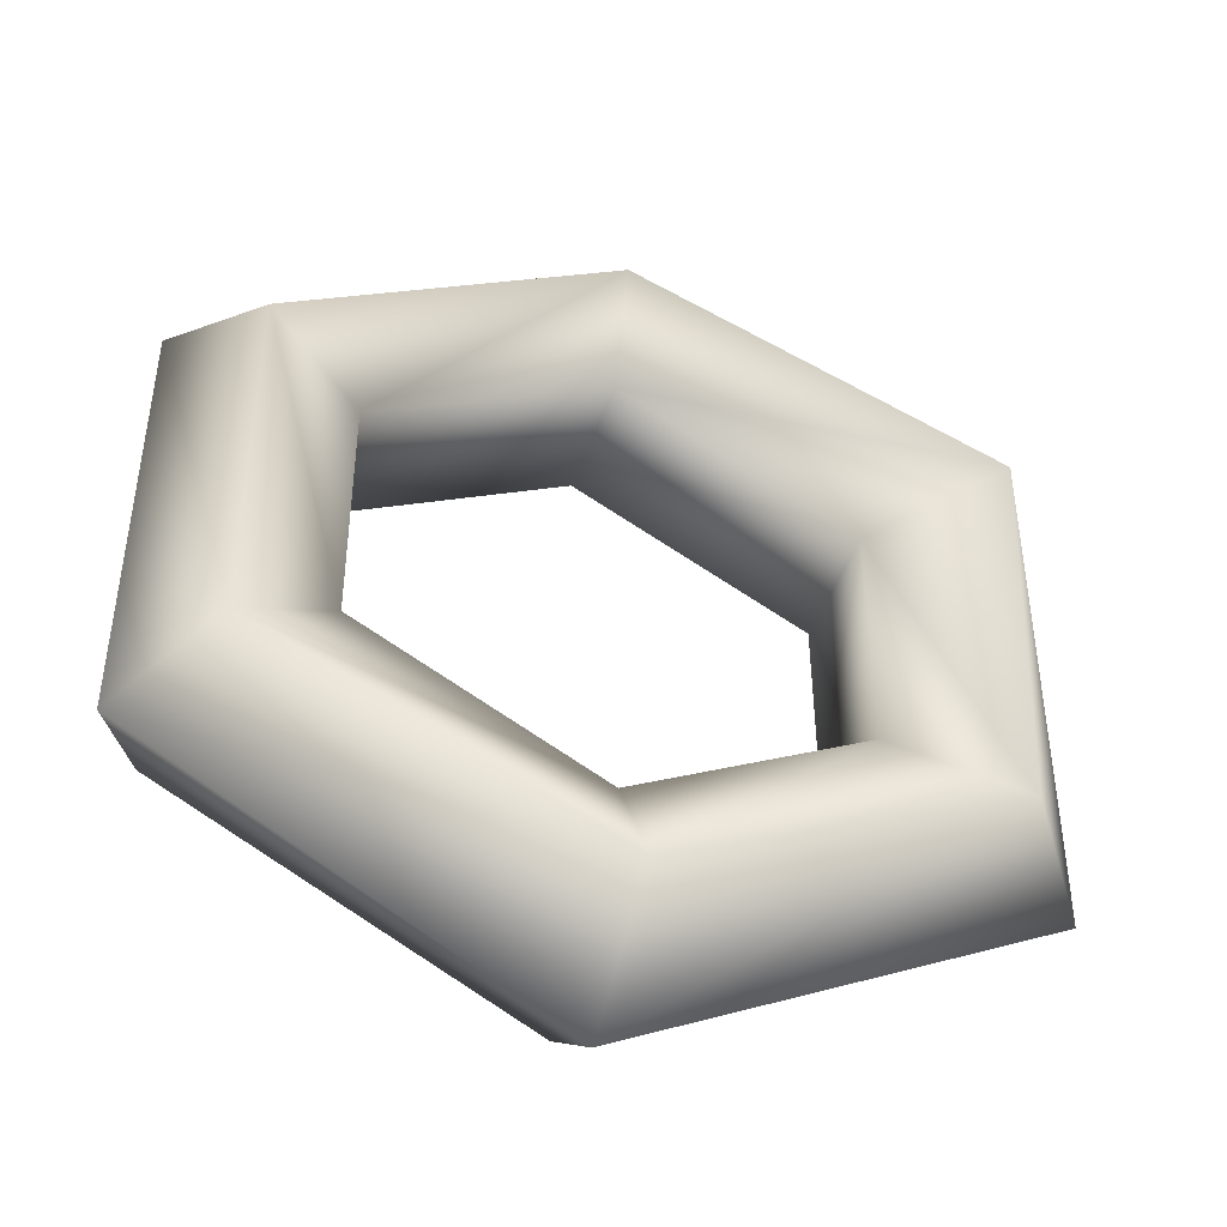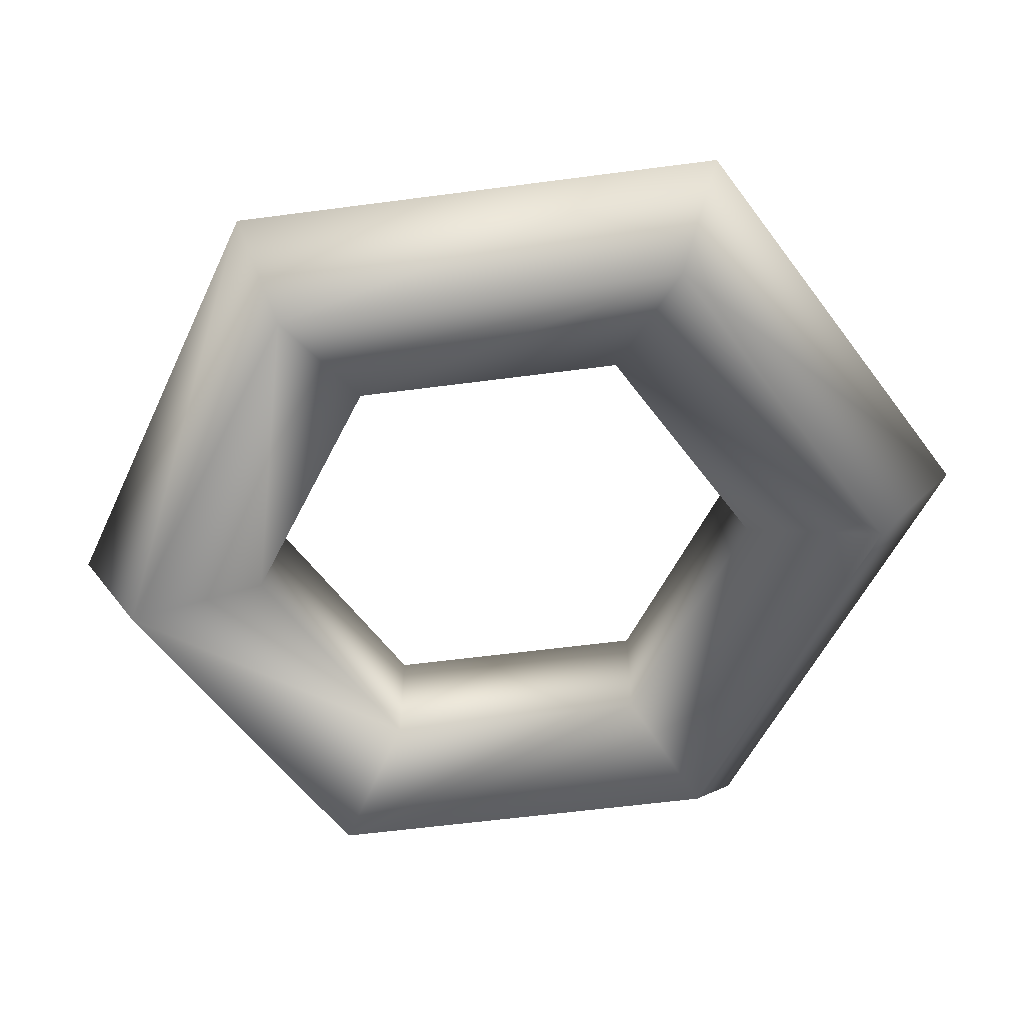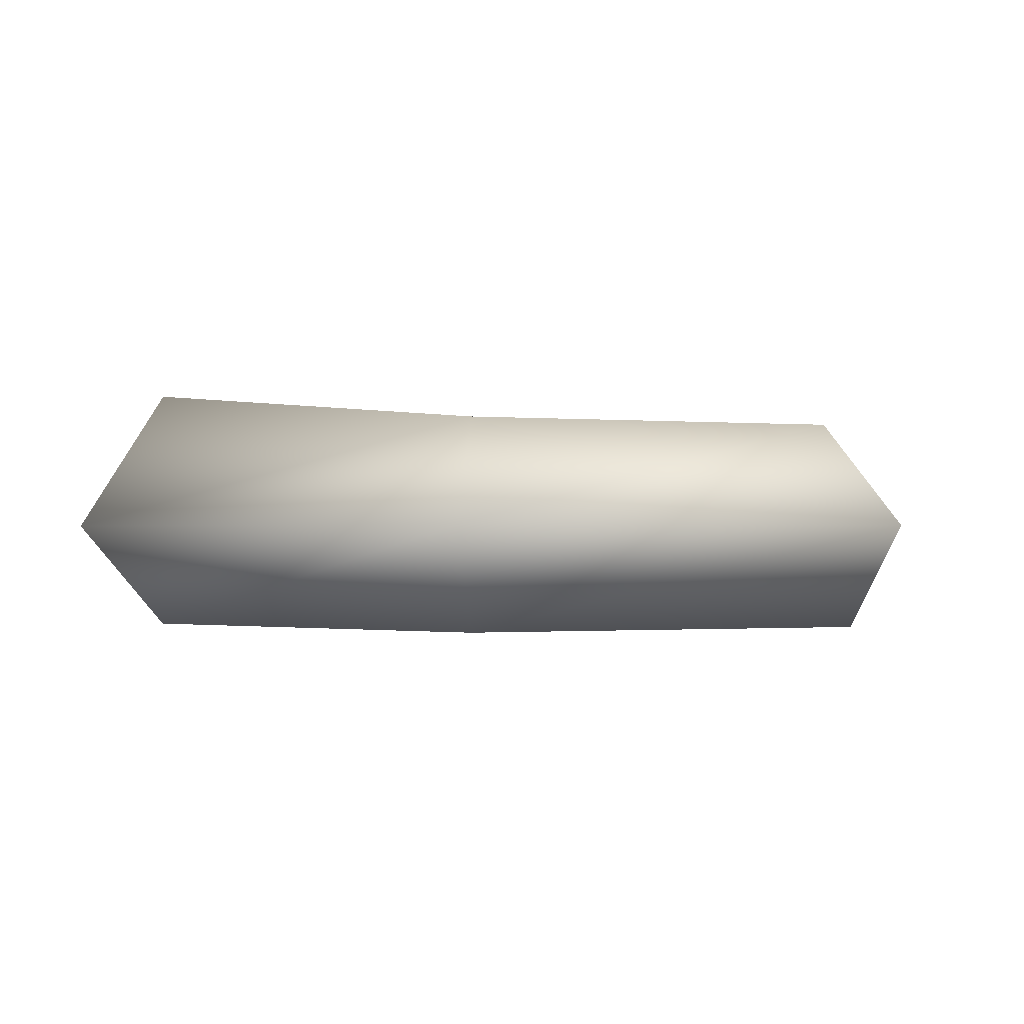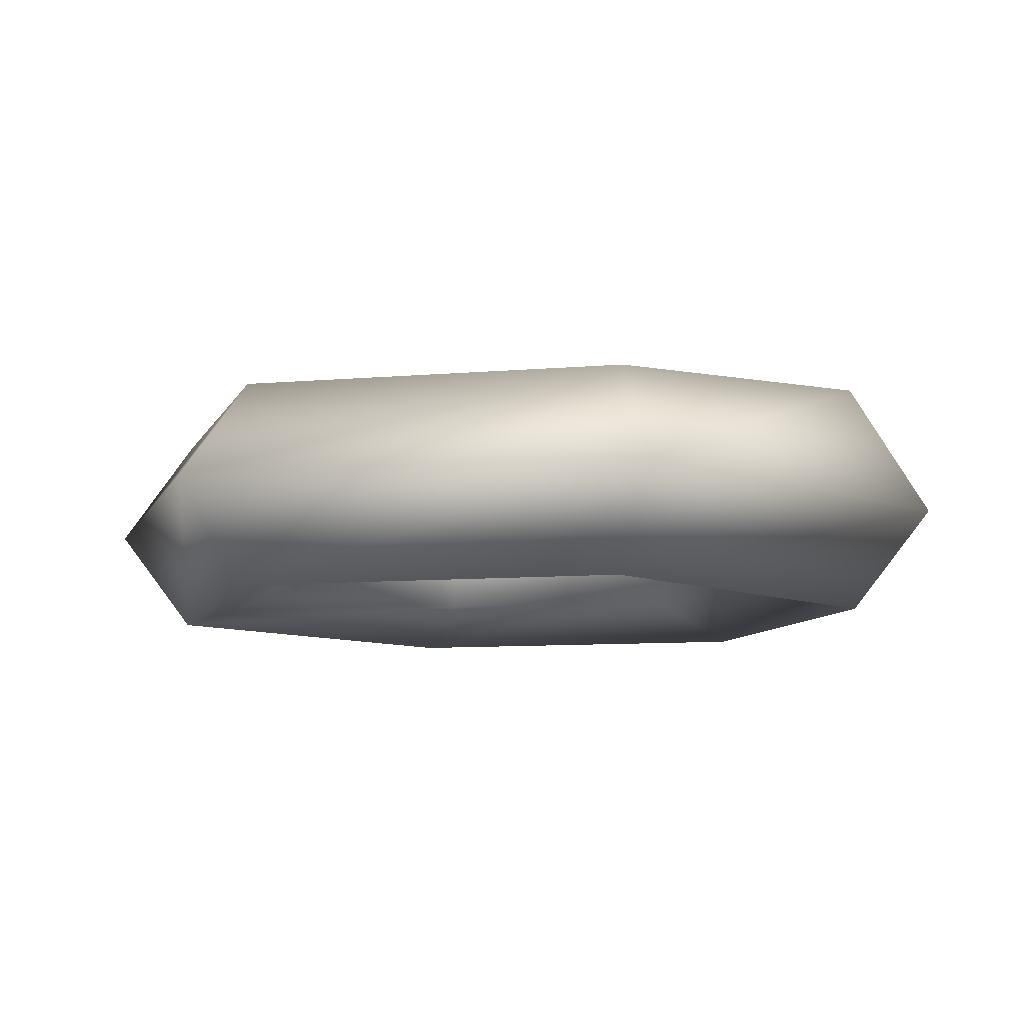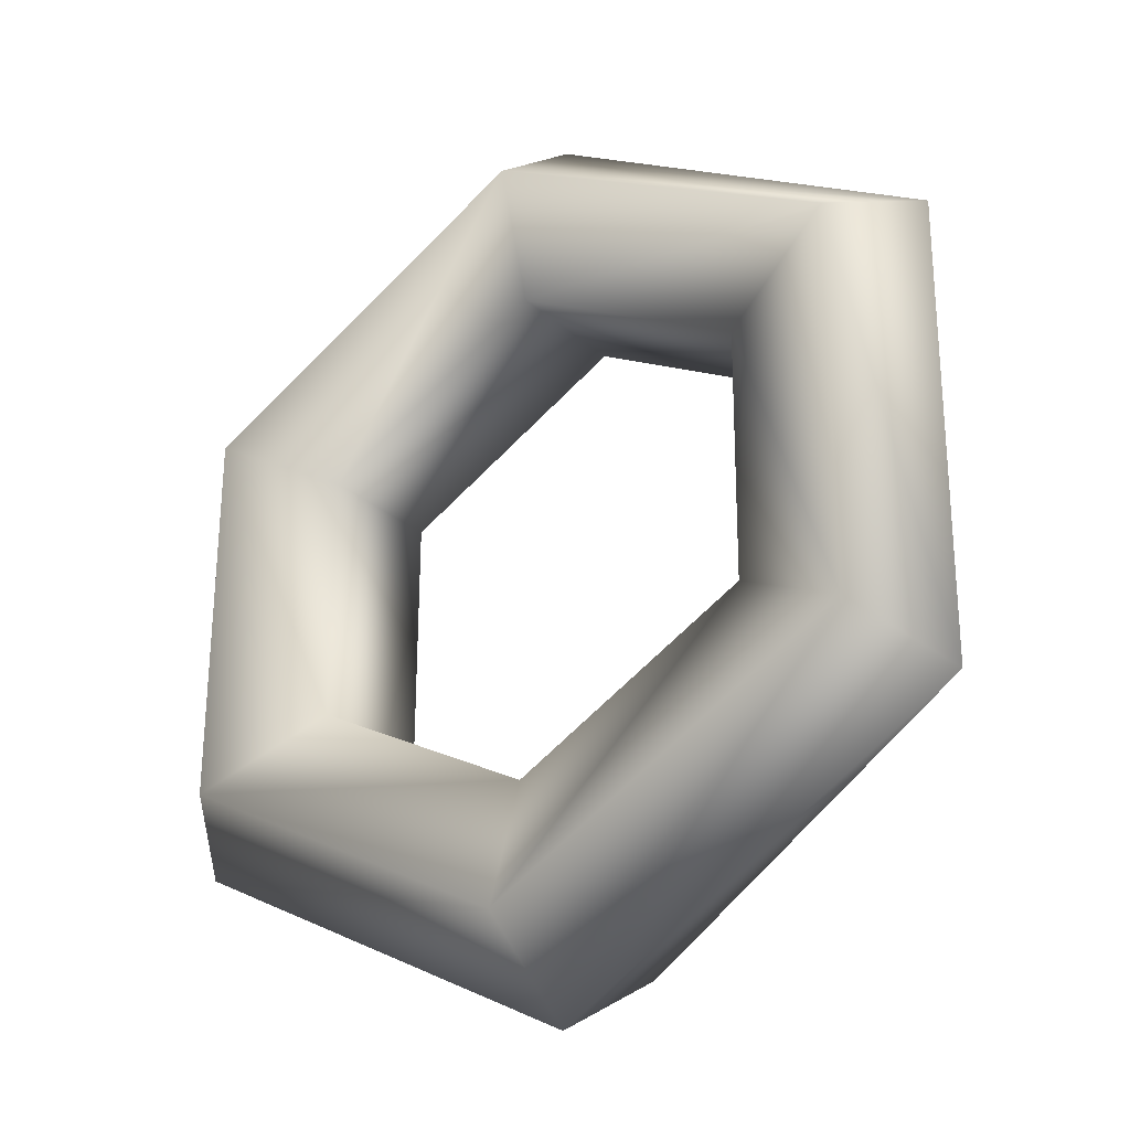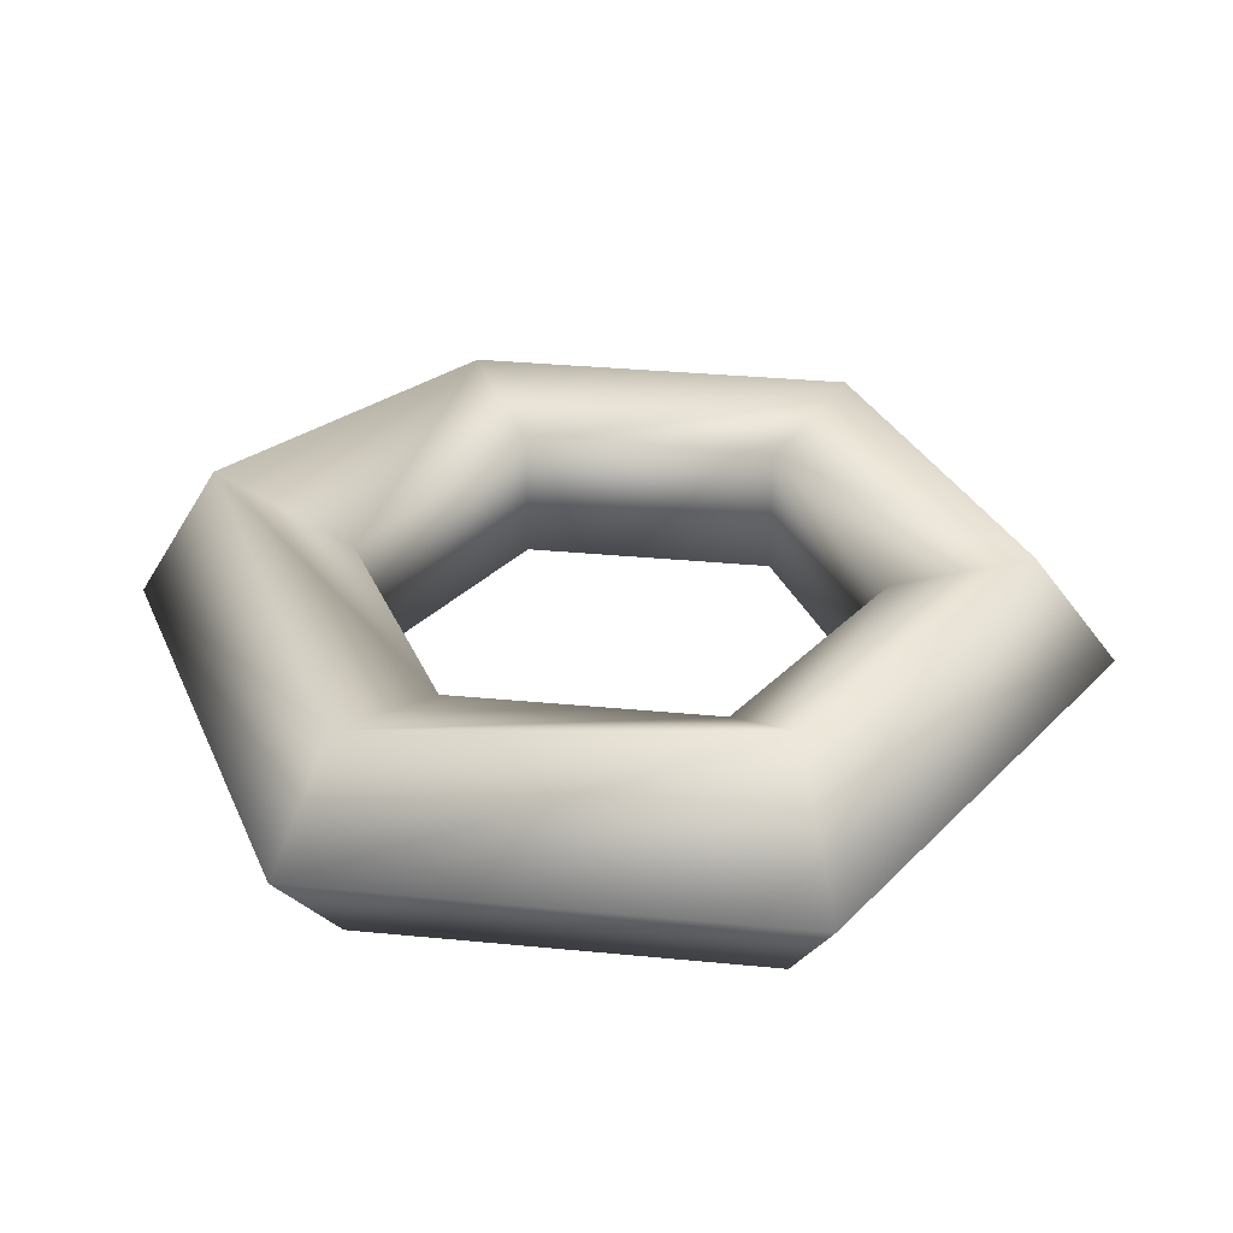
<metadata>
{"format":"obj","ext":"obj","renderer":"f3d","projection":"perspective","resolution":1024,"background":"white","views":[{"elev":-46.2,"azim":160.7,"up":"+Z"},{"elev":-57.8,"azim":-143.6,"up":"+Y"},{"elev":-0.8,"azim":8.1,"up":"+Y"},{"elev":-8.5,"azim":104.0,"up":"+Y"},{"elev":-27.7,"azim":37.7,"up":"+Z"},{"elev":31.5,"azim":-81.8,"up":"+Y"}]}
</metadata>
<code>
g Torus240
v 10.77 3.32 5.988
v 0.07038 0.0003929 14.9
v 13.23 0.0003929 7.255
v 0.05811 3.32 12.29
v 7.651 2.052 3.937
v 0.03825 2.052 8.084
v 7.651 -2.051 3.937
v 0.03825 -2.051 8.084
v 11.63 -3.319 5.987
v 0.05811 -3.319 12.29
v 10.71 3.32 -6.307
v 13.16 0.0003967 -7.642
v 7.612 2.052 -4.147
v 7.612 -2.051 -4.147
v 11.58 -3.319 -6.307
v -0.05788 4.357 -12.29
v -0.07015 0.0003929 -14.9
v -0.03802 2.052 -8.084
v -0.03802 -2.051 -8.084
v -0.05788 -3.319 -12.29
v -11.63 3.32 -5.987
v -14.1 0.0003929 -7.254
v -7.65 2.052 -3.937
v -7.65 -2.051 -3.937
v -11.63 -3.319 -5.987
v -11.58 4.431 6.307
v -14.03 0.0003891 7.642
v -7.612 2.052 4.147
v -7.612 -2.051 4.147
v -11.58 -3.319 6.307
f 3 1 2
f 1 4 2
f 1 5 4
f 5 6 4
f 5 7 6
f 7 8 6
f 7 9 8
f 9 10 8
f 9 3 10
f 3 2 10
f 12 11 3
f 11 1 3
f 11 13 1
f 13 5 1
f 13 14 5
f 14 7 5
f 14 15 7
f 15 9 7
f 15 12 9
f 12 3 9
f 17 16 12
f 16 11 12
f 16 18 11
f 18 13 11
f 18 19 13
f 19 14 13
f 19 20 14
f 20 15 14
f 20 17 15
f 17 12 15
f 22 21 17
f 21 16 17
f 21 23 16
f 23 18 16
f 23 24 18
f 24 19 18
f 24 25 19
f 25 20 19
f 25 22 20
f 22 17 20
f 27 26 22
f 26 21 22
f 26 28 21
f 28 23 21
f 28 29 23
f 29 24 23
f 29 30 24
f 30 25 24
f 30 27 25
f 27 22 25
f 2 4 27
f 4 26 27
f 4 6 26
f 6 28 26
f 6 8 28
f 8 29 28
f 8 10 29
f 10 30 29
f 10 2 30
f 2 27 30

</code>
